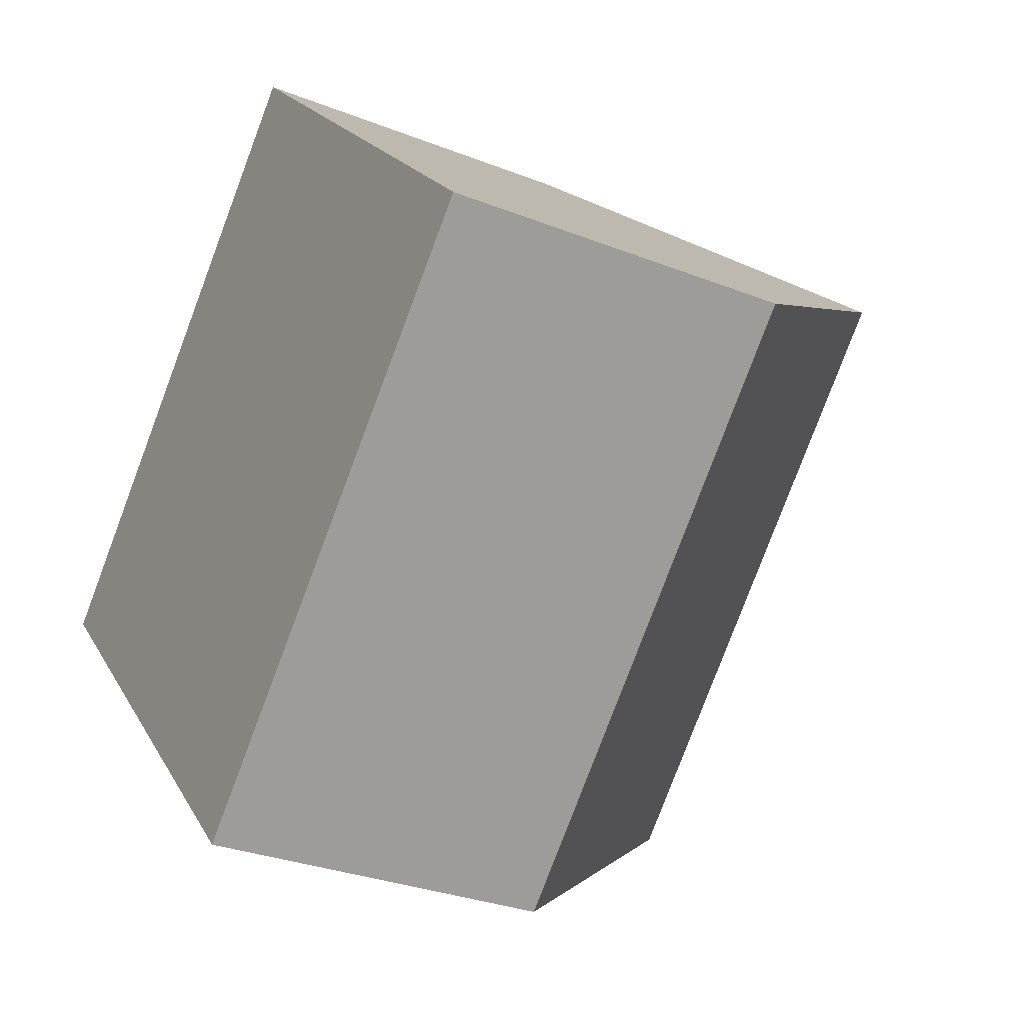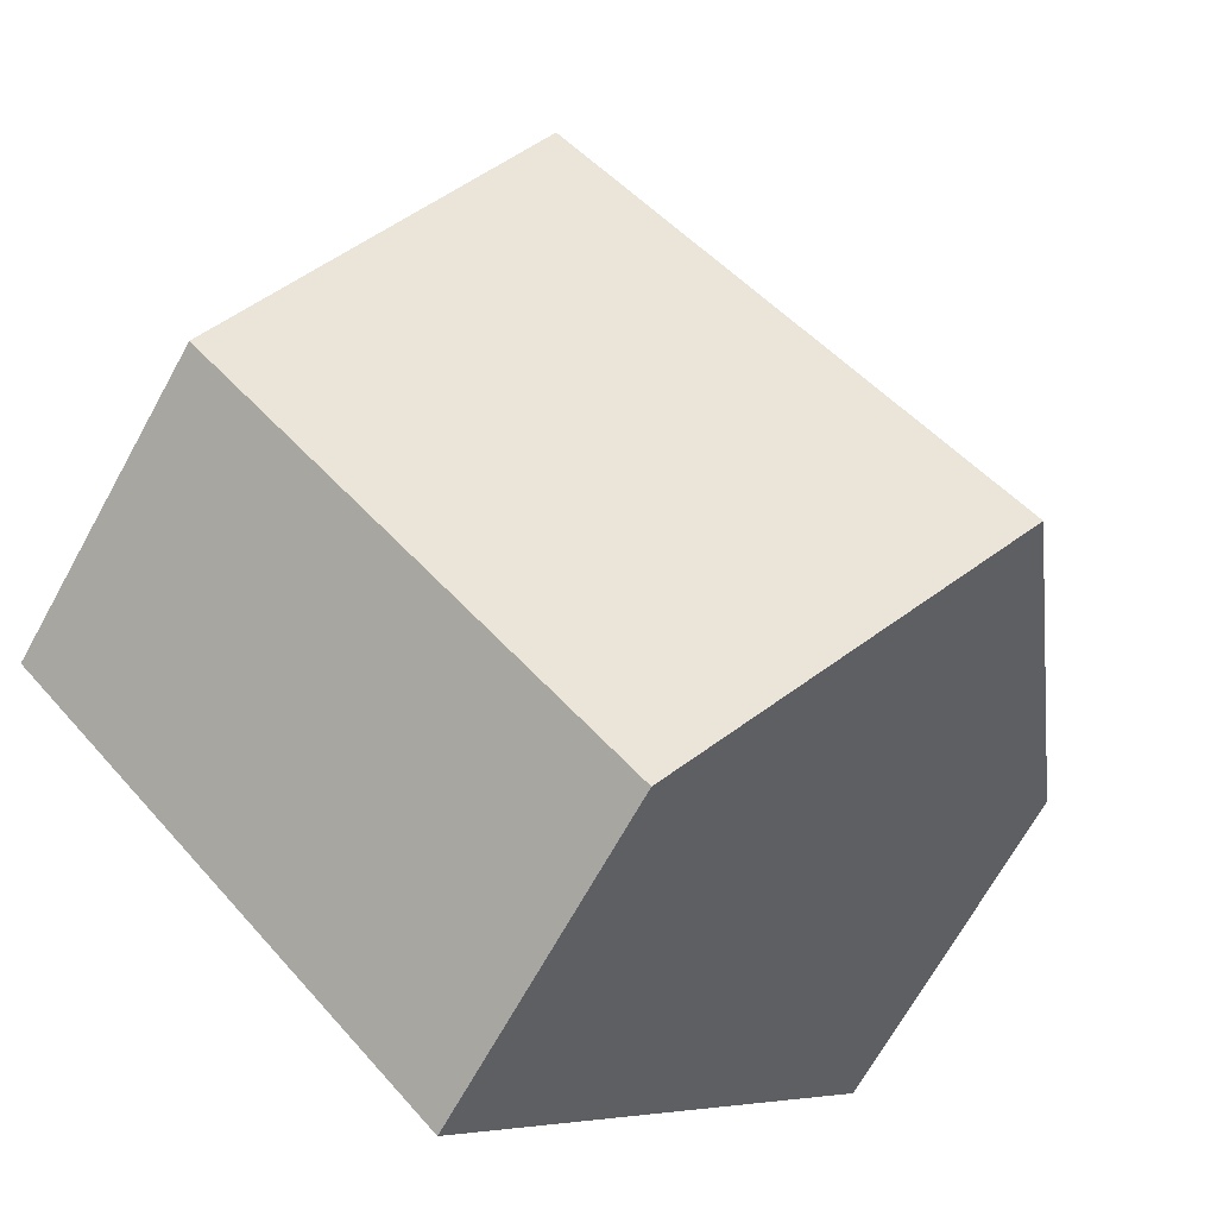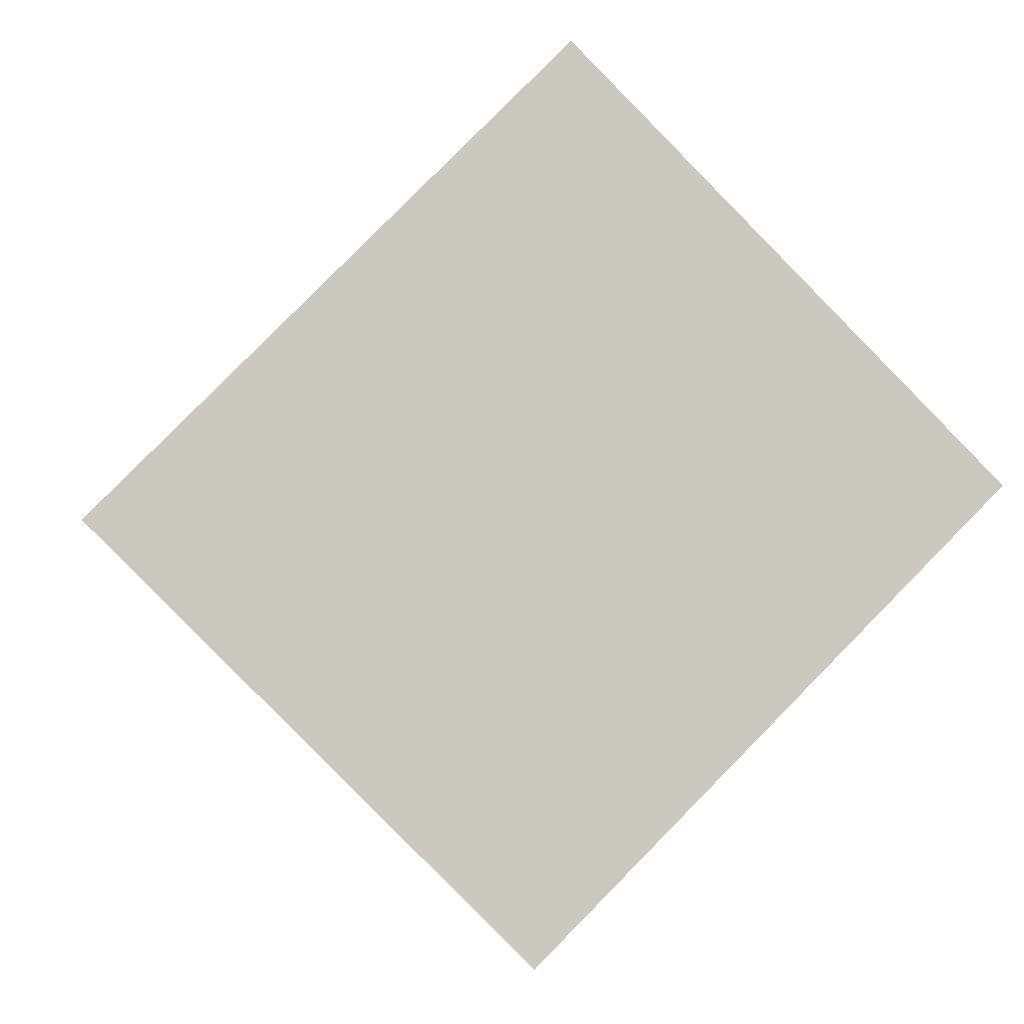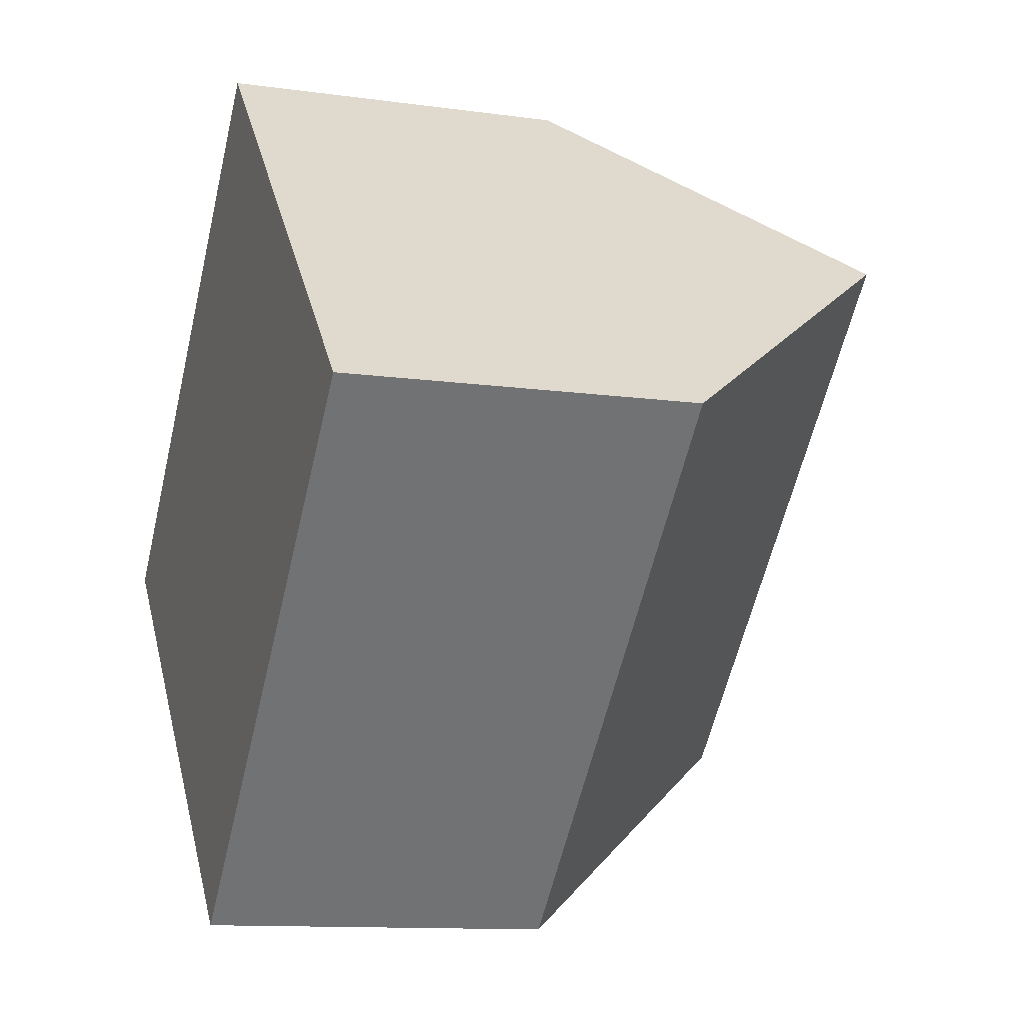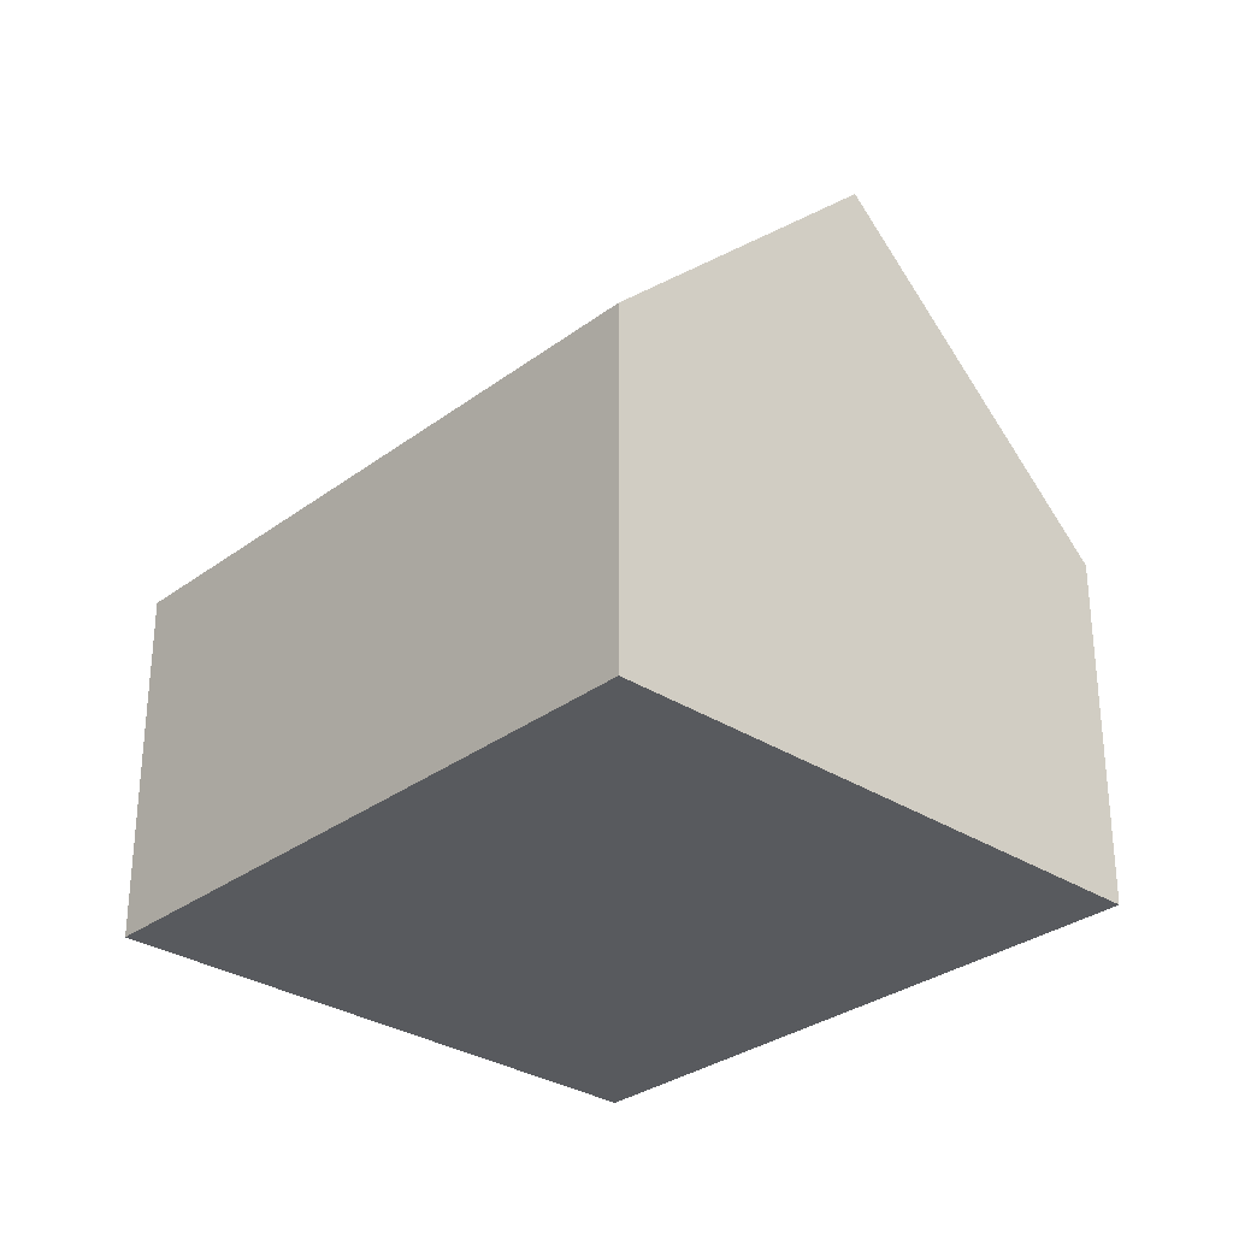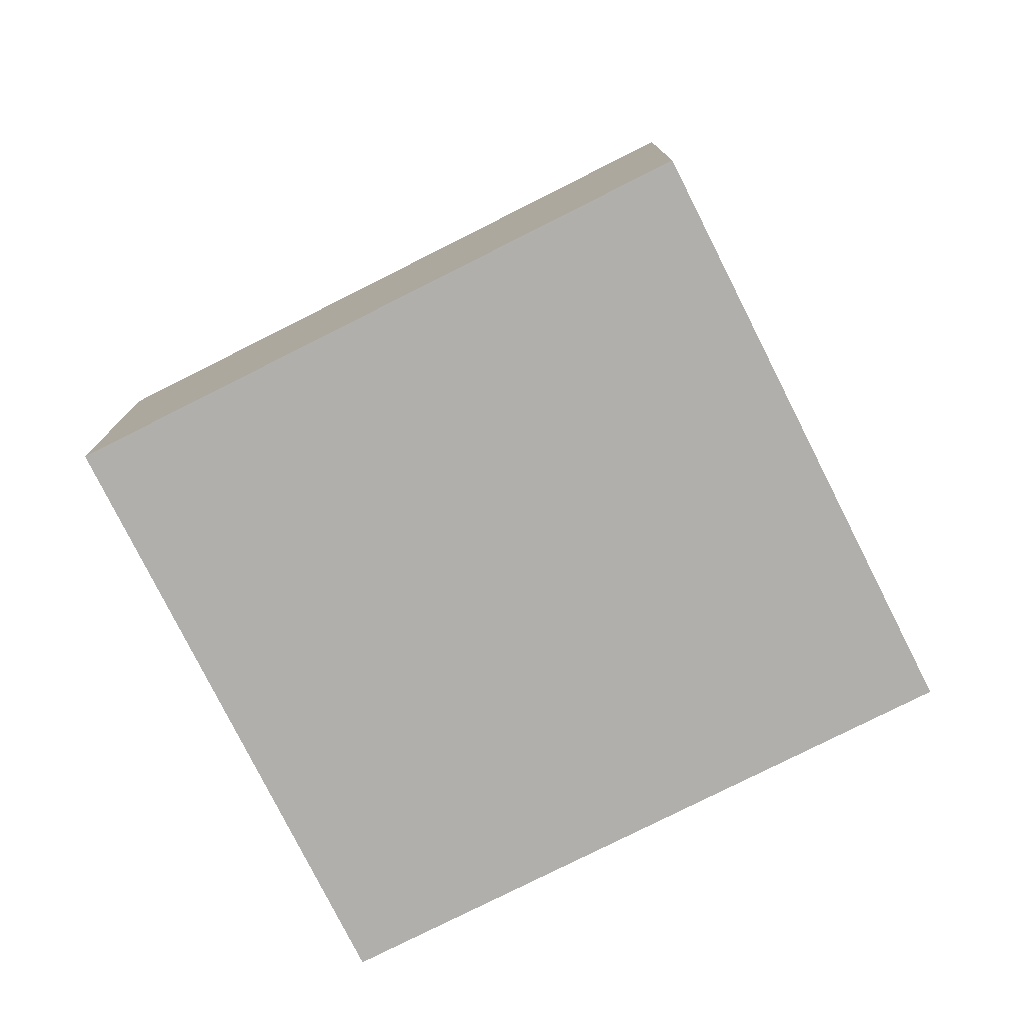
<metadata>
{"format":"obj","ext":"obj","renderer":"f3d","projection":"perspective","resolution":1024,"background":"white","views":[{"elev":-30.0,"azim":60.1,"up":"+Z"},{"elev":-69.2,"azim":151.0,"up":"+Z"},{"elev":-1.7,"azim":-7.1,"up":"+Z"},{"elev":-11.6,"azim":71.3,"up":"+Z"},{"elev":-30.7,"azim":-177.9,"up":"+Y"},{"elev":-78.3,"azim":161.7,"up":"+Y"}]}
</metadata>
<code>
v  5.947 4.906 -5.943
v  9.422 8.819 3.479
v  12.39 4.906 0.508
v  2.974 8.819 -2.972
v  6.448 4.906 6.451
v  0 4.906 3.004e-16
v  0 0 0
v  6.448 -3.95e-16 6.451
v  9.422 -2.13e-16 3.479
v  12.39 -3.111e-17 0.508
v  5.947 3.639e-16 -5.943
v  2.974 1.82e-16 -2.972
g defaultobject
f 1 2 3
f 2 1 4
f 5 4 6
f 4 5 2
f 7 5 6
f 5 7 8
f 5 3 2
f 3 5 8
f 3 8 9
f 3 9 10
f 10 1 3
f 1 10 11
f 1 6 4
f 6 1 7
f 7 1 12
f 12 1 11
f 9 11 10
f 11 9 8
f 11 8 7
f 11 7 12

</code>
